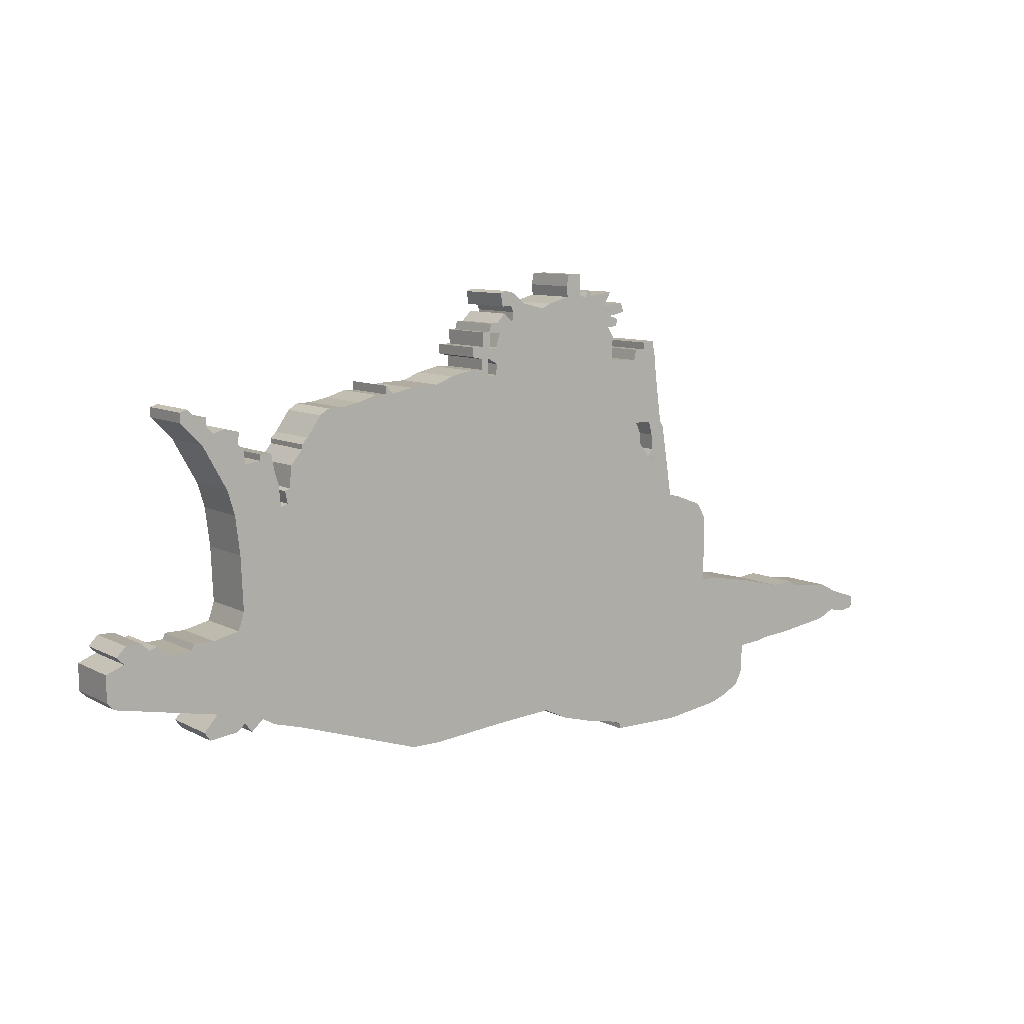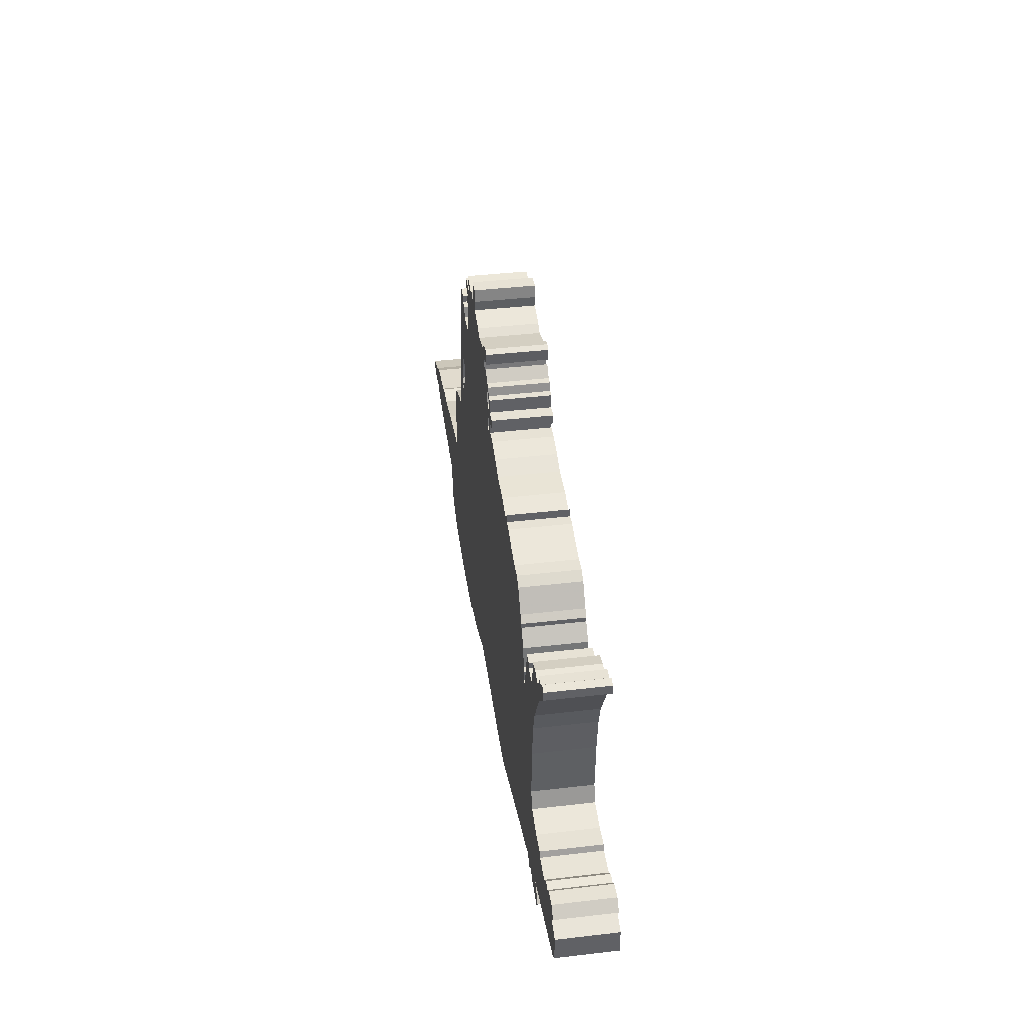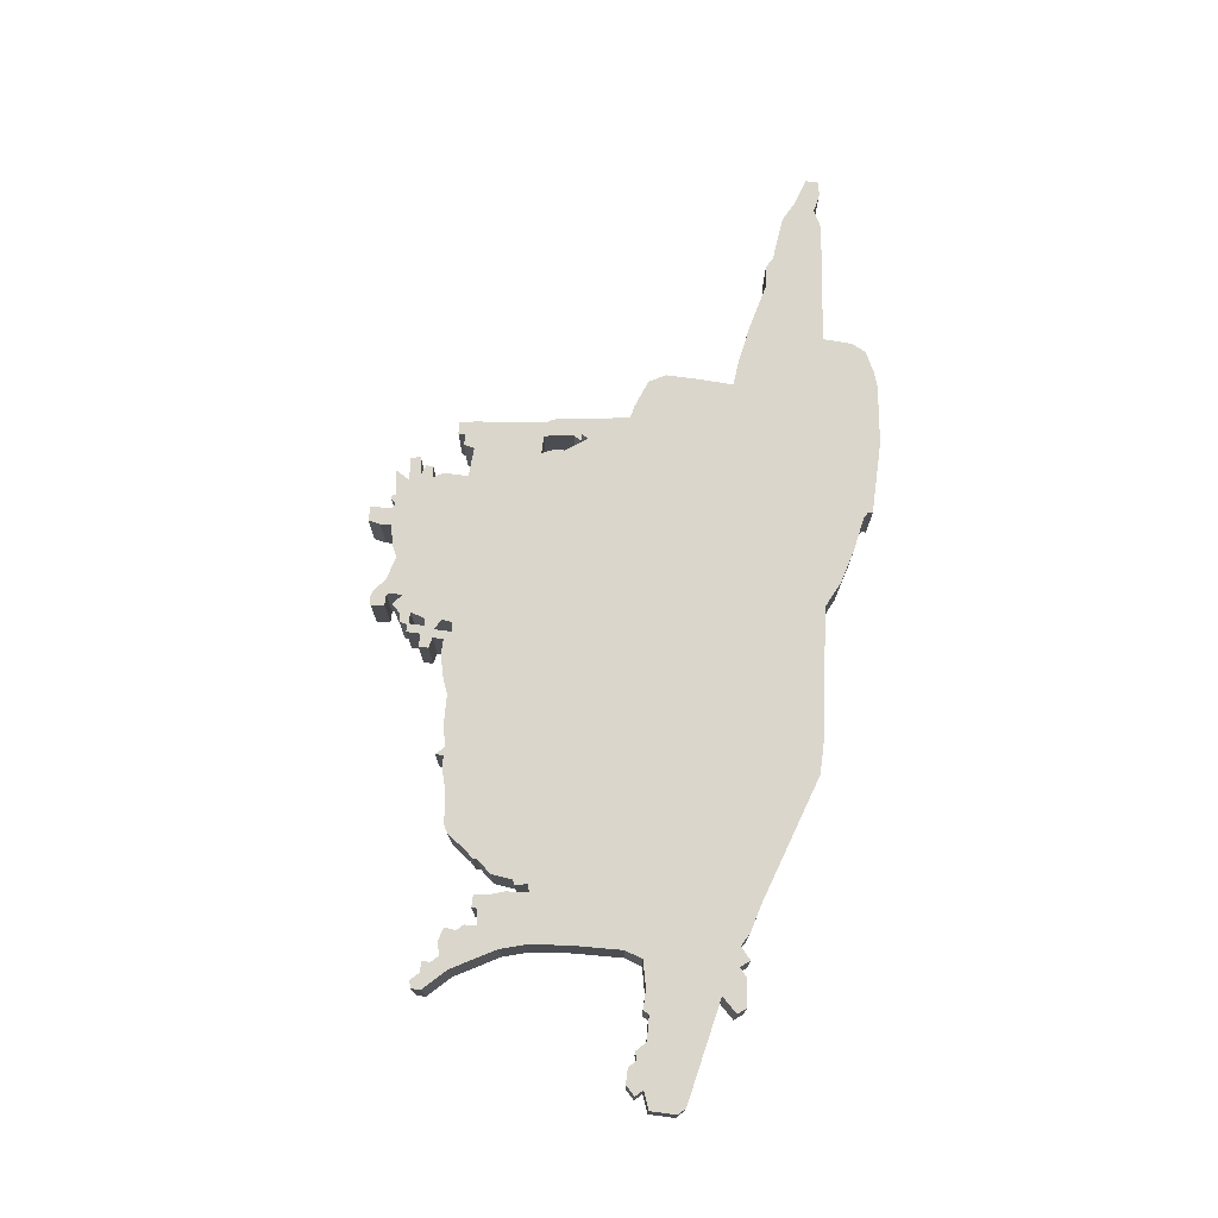
<metadata>
{"format":"obj","ext":"obj","renderer":"f3d","projection":"perspective","resolution":1024,"background":"white","views":[{"elev":9.1,"azim":-36.3,"up":"+Y"},{"elev":40.1,"azim":-98.2,"up":"+Y"},{"elev":73.7,"azim":-82.4,"up":"+Z"}]}
</metadata>
<code>
g sbg_iceland_c_remains01_02
v 0.41 4.01 0
v 0.42 3.92 0
v 0.23 3.87 0
v 0.15 3.83 0
v -0.05 3.88 0
v -0.16 3.97 0
v -0.24 3.99 0
v -0.29 3.97 0
v -0.27 3.86 0
v -0.18 3.86 0
v -0.16 3.81 0
v -0.17 3.73 0
v -0.25 3.8 0
v -0.33 3.72 0
v -0.39 3.72 0
v -0.41 3.65 0
v -0.47 3.65 0
v -0.47 3.53 0
v -0.58 3.53 0
v -0.58 3.45 0
v -0.49 3.43 0
v -0.49 3.34 0
v -0.61 3.34 0
v -0.79 3.3 0
v -0.94 3.24 0
v -1.19 3.23 0
v -1.37 3.19 0
v -1.44 3.26 0
v -1.44 3.19 0
v -1.53 3.19 0
v -1.7 3.14 0
v -1.86 3.11 0
v -1.98 3.11 0
v -2.06 3.06 0
v -2.18 2.89 0
v -2.23 2.84 0
v -2.23 2.8 0
v -2.33 2.68 0
v -2.35 2.5 0
v -2.39 2.48 0
v -2.37 2.38 0
v -2.43 2.36 0
v -2.45 2.55 0
v -2.48 2.63 0
v -2.51 2.79 0
v -2.61 2.79 0
v -2.61 2.74 0
v -2.74 2.72 0
v -2.75 2.83 0
v -2.8 2.88 0
v -2.79 2.98 0
v -2.91 3.01 0
v -3.01 2.98 0
v -3.07 3.04 0
v -3.07 3.11 0
v -3.16 3.11 0
v -3.23 3.18 0
v -3.29 3.16 0
v -3.29 3.08 0
v -3.11 2.9 0
v -2.9 2.53 0
v -2.84 2.33 0
v -2.8 2.01 0
v -2.78 1.56 0
v -2.83 1.41 0
v -3.05 1.36 0
v -3.22 1.36 0
v -3.24 1.31 0
v -3.45 1.3 0
v -3.53 1.38 0
v -3.6 1.36 0
v -3.66 1.42 0
v -3.79 1.42 0
v -3.87 1.34 0
v -3.81 1.28 0
v -3.96 1.22 0
v -3.96 1 0
v -3.9 0.94 0
v -3.03 0.77 0
v -3.15 0.64 0
v -3.1 0.57 0
v -2.86 0.6 0
v -2.79 0.66 0
v -2.73 0.58 0
v -2.63 0.67 0
v -2.52 0.61 0
v -2.26 0.54 0
v -1.2 0.2 0
v -0.94 0.2 0
v -0.33 0.26 0
v 0.2 0.3 0
v 0.41 0.2 0
v 0.71 0.12 0
v 0.99 0.07 0
v 1.04 0.04 0
v 1.04 0 0
v 1.67 0 0
v 2.16 0.07 0
v 2.28 0.11 0
v 2.46 0.2 0
v 2.52 0.32 0
v 2.53 0.57 0
v 2.76 0.59 0
v 2.84 0.61 0
v 3.08 0.63 0
v 3.57 0.7 0
v 3.71 0.77 0
v 3.86 0.74 0
v 3.98 0.76 0
v 3.98 0.87 0
v 3.74 0.95 0
v 3.59 1.03 0
v 3.21 1.07 0
v 3.13 1.12 0
v 2.95 1.1 0
v 2.58 1.19 0
v 2.25 1.25 0
v 2.02 1.27 0
v 2.03 1.6 0
v 2.03 1.84 0
v 1.95 1.98 0
v 1.71 2.07 0
v 1.61 2.09 0
v 1.51 2.73 0
v 1.48 2.77 0
v 1.42 3.21 0
v 1.41 3.34 0
v 1.38 3.5 0
v 1.28 3.49 0
v 1.28 3.43 0
v 1.19 3.43 0
v 1.17 3.34 0
v 0.92 3.35 0
v 0.92 3.56 0
v 0.87 3.64 0
v 0.96 3.65 0
v 0.97 3.71 0
v 0.89 3.74 0
v 1.04 3.77 0
v 1.01 3.85 0
v 0.82 3.83 0
v 0.89 3.95 0
v 0.68 3.92 0
v 0.68 3.95 0
v 0.64 3.95 0
v 0.61 3.91 0
v 0.56 3.93 0
v 0.55 4.11 0
v 0.43 4.11 0
v 1.35 2.78 0
v 1.38 2.66 0
v 1.39 2.53 0
v 1.35 2.47 0
v 1.41 2.47 0
v 1.38 2.41 0
v 1.25 2.59 0
v 1.25 2.67 0
v 1.2 2.78 0
v -0.33 3.38 0
v -0.34 3.29 0
v -0.42 3.28 0
v -0.42 3.43 0
v -0.3 3.64 0
v -0.34 3.52 0
v -0.4 3.51 0
v -0.4 3.64 0
v 0.41 4.01 0.5
v 0.42 3.92 0.5
v 0.23 3.87 0.5
v 0.15 3.83 0.5
v -0.05 3.88 0.5
v -0.16 3.97 0.5
v -0.24 3.99 0.5
v -0.29 3.97 0.5
v -0.27 3.86 0.5
v -0.18 3.86 0.5
v -0.16 3.81 0.5
v -0.17 3.73 0.5
v -0.25 3.8 0.5
v -0.33 3.72 0.5
v -0.39 3.72 0.5
v -0.41 3.65 0.5
v -0.47 3.65 0.5
v -0.47 3.53 0.5
v -0.58 3.53 0.5
v -0.58 3.45 0.5
v -0.49 3.43 0.5
v -0.49 3.34 0.5
v -0.61 3.34 0.5
v -0.79 3.3 0.5
v -0.94 3.24 0.5
v -1.19 3.23 0.5
v -1.37 3.19 0.5
v -1.44 3.26 0.5
v -1.44 3.19 0.5
v -1.53 3.19 0.5
v -1.7 3.14 0.5
v -1.86 3.11 0.5
v -1.98 3.11 0.5
v -2.06 3.06 0.5
v -2.18 2.89 0.5
v -2.23 2.84 0.5
v -2.23 2.8 0.5
v -2.33 2.68 0.5
v -2.35 2.5 0.5
v -2.39 2.48 0.5
v -2.37 2.38 0.5
v -2.43 2.36 0.5
v -2.45 2.55 0.5
v -2.48 2.63 0.5
v -2.51 2.79 0.5
v -2.61 2.79 0.5
v -2.61 2.74 0.5
v -2.74 2.72 0.5
v -2.75 2.83 0.5
v -2.8 2.88 0.5
v -2.79 2.98 0.5
v -2.91 3.01 0.5
v -3.01 2.98 0.5
v -3.07 3.04 0.5
v -3.07 3.11 0.5
v -3.16 3.11 0.5
v -3.23 3.18 0.5
v -3.29 3.16 0.5
v -3.29 3.08 0.5
v -3.11 2.9 0.5
v -2.9 2.53 0.5
v -2.84 2.33 0.5
v -2.8 2.01 0.5
v -2.78 1.56 0.5
v -2.83 1.41 0.5
v -3.05 1.36 0.5
v -3.22 1.36 0.5
v -3.24 1.31 0.5
v -3.45 1.3 0.5
v -3.53 1.38 0.5
v -3.6 1.36 0.5
v -3.66 1.42 0.5
v -3.79 1.42 0.5
v -3.87 1.34 0.5
v -3.81 1.28 0.5
v -3.96 1.22 0.5
v -3.96 1 0.5
v -3.9 0.94 0.5
v -3.03 0.77 0.5
v -3.15 0.64 0.5
v -3.1 0.57 0.5
v -2.86 0.6 0.5
v -2.79 0.66 0.5
v -2.73 0.58 0.5
v -2.63 0.67 0.5
v -2.52 0.61 0.5
v -2.26 0.54 0.5
v -1.2 0.2 0.5
v -0.94 0.2 0.5
v -0.33 0.26 0.5
v 0.2 0.3 0.5
v 0.41 0.2 0.5
v 0.71 0.12 0.5
v 0.99 0.07 0.5
v 1.04 0.04 0.5
v 1.04 0 0.5
v 1.67 0 0.5
v 2.16 0.07 0.5
v 2.28 0.11 0.5
v 2.46 0.2 0.5
v 2.52 0.32 0.5
v 2.53 0.57 0.5
v 2.76 0.59 0.5
v 2.84 0.61 0.5
v 3.08 0.63 0.5
v 3.57 0.7 0.5
v 3.71 0.77 0.5
v 3.86 0.74 0.5
v 3.98 0.76 0.5
v 3.98 0.87 0.5
v 3.74 0.95 0.5
v 3.59 1.03 0.5
v 3.21 1.07 0.5
v 3.13 1.12 0.5
v 2.95 1.1 0.5
v 2.58 1.19 0.5
v 2.25 1.25 0.5
v 2.02 1.27 0.5
v 2.03 1.6 0.5
v 2.03 1.84 0.5
v 1.95 1.98 0.5
v 1.71 2.07 0.5
v 1.61 2.09 0.5
v 1.51 2.73 0.5
v 1.48 2.77 0.5
v 1.42 3.21 0.5
v 1.41 3.34 0.5
v 1.38 3.5 0.5
v 1.28 3.49 0.5
v 1.28 3.43 0.5
v 1.19 3.43 0.5
v 1.17 3.34 0.5
v 0.92 3.35 0.5
v 0.92 3.56 0.5
v 0.87 3.64 0.5
v 0.96 3.65 0.5
v 0.97 3.71 0.5
v 0.89 3.74 0.5
v 1.04 3.77 0.5
v 1.01 3.85 0.5
v 0.82 3.83 0.5
v 0.89 3.95 0.5
v 0.68 3.92 0.5
v 0.68 3.95 0.5
v 0.64 3.95 0.5
v 0.61 3.91 0.5
v 0.56 3.93 0.5
v 0.55 4.11 0.5
v 0.43 4.11 0.5
v 1.35 2.78 0.5
v 1.38 2.66 0.5
v 1.39 2.53 0.5
v 1.35 2.47 0.5
v 1.41 2.47 0.5
v 1.38 2.41 0.5
v 1.25 2.59 0.5
v 1.25 2.67 0.5
v 1.2 2.78 0.5
v -0.33 3.38 0.5
v -0.34 3.29 0.5
v -0.42 3.28 0.5
v -0.42 3.43 0.5
v -0.3 3.64 0.5
v -0.34 3.52 0.5
v -0.4 3.51 0.5
v -0.4 3.64 0.5
g sbg_iceland_c_remains01_02_0
f 149 148 1
f 146 145 143
f 145 144 143
f 146 142 141
f 141 140 138
f 140 139 138
f 146 141 135
f 147 146 2
f 138 137 136
f 141 138 135
f 138 136 135
f 146 135 2
f 135 134 133
f 148 147 1
f 132 131 130
f 130 129 128
f 132 130 127
f 130 128 127
f 132 127 126
f 133 132 158
f 150 158 126
f 126 125 150
f 123 122 119
f 122 121 120
f 122 120 119
f 123 119 118
f 118 117 102
f 117 116 102
f 115 114 113
f 113 112 106
f 106 105 113
f 104 103 115
f 112 111 107
f 109 108 110
f 108 111 110
f 111 108 107
f 106 112 107
f 105 115 113
f 115 105 104
f 103 116 115
f 116 103 102
f 99 98 102
f 99 102 101
f 95 94 97
f 100 99 101
f 98 118 102
f 118 98 97
f 96 95 97
f 94 118 97
f 118 94 93
f 155 154 123
f 91 155 123
f 92 91 123
f 87 65 64
f 87 64 41
f 87 86 65
f 86 85 65
f 83 79 65
f 85 84 83
f 81 80 79
f 82 81 79
f 83 82 79
f 79 66 65
f 79 69 68
f 78 77 75
f 78 75 69
f 77 76 75
f 79 78 69
f 71 69 75
f 74 73 75
f 73 72 75
f 71 70 69
f 72 71 75
f 79 68 66
f 85 83 65
f 68 67 66
f 88 87 41
f 89 88 41
f 27 25 89
f 42 41 64
f 63 42 64
f 63 62 42
f 43 42 62
f 57 56 59
f 58 57 59
f 60 59 56
f 60 56 54
f 56 55 54
f 60 54 53
f 60 53 50
f 53 52 50
f 61 60 50
f 52 51 50
f 61 50 48
f 50 49 48
f 61 48 43
f 47 46 45
f 48 47 44
f 47 45 44
f 48 44 43
f 61 43 62
f 90 89 25
f 90 25 161
f 41 40 39
f 41 39 31
f 39 37 31
f 38 37 39
f 35 32 37
f 36 35 37
f 35 34 32
f 34 33 32
f 37 32 31
f 41 31 27
f 31 30 29
f 31 29 27
f 29 28 27
f 41 27 89
f 27 26 25
f 90 161 160
f 25 24 161
f 24 23 161
f 23 22 161
f 162 161 22
f 20 19 18
f 21 20 18
f 18 17 166
f 21 18 162
f 16 15 166
f 14 13 12
f 15 14 166
f 9 8 7
f 10 9 7
f 10 7 6
f 11 10 5
f 10 6 5
f 12 11 5
f 12 5 4
f 14 12 163
f 4 3 133
f 2 1 147
f 3 135 133
f 158 132 126
f 159 4 160
f 158 157 156
f 133 158 160
f 93 92 123
f 159 162 164
f 159 164 12
f 164 163 12
f 4 159 12
f 14 163 166
f 17 16 166
f 165 18 166
f 18 165 162
f 165 164 162
f 21 162 22
f 91 90 160
f 91 160 156
f 158 156 160
f 91 156 155
f 123 118 93
f 124 123 154
f 154 153 152
f 124 154 152
f 124 152 151
f 151 150 125
f 124 151 125
f 4 133 160
f 3 2 135
f 149 314 148
f 314 149 315
f 1 315 149
f 315 1 167
f 146 311 145
f 311 146 312
f 143 312 146
f 312 143 309
f 144 309 143
f 309 144 310
f 145 310 144
f 310 145 311
f 142 307 141
f 307 142 308
f 146 308 142
f 308 146 312
f 141 306 140
f 306 141 307
f 139 304 138
f 304 139 305
f 140 305 139
f 305 140 306
f 147 312 146
f 312 147 313
f 137 302 136
f 302 137 303
f 138 303 137
f 303 138 304
f 136 301 135
f 301 136 302
f 134 299 133
f 299 134 300
f 135 300 134
f 300 135 301
f 148 313 147
f 313 148 314
f 131 296 130
f 296 131 297
f 132 297 131
f 297 132 298
f 129 294 128
f 294 129 295
f 130 295 129
f 295 130 296
f 128 293 127
f 293 128 294
f 127 292 126
f 292 127 293
f 133 298 132
f 298 133 299
f 150 324 158
f 324 150 316
f 126 291 125
f 291 126 292
f 123 288 122
f 288 123 289
f 121 286 120
f 286 121 287
f 122 287 121
f 287 122 288
f 120 285 119
f 285 120 286
f 119 284 118
f 284 119 285
f 118 283 117
f 283 118 284
f 117 282 116
f 282 117 283
f 114 279 113
f 279 114 280
f 115 280 114
f 280 115 281
f 113 278 112
f 278 113 279
f 106 271 105
f 271 106 272
f 104 269 103
f 269 104 270
f 112 277 111
f 277 112 278
f 109 274 108
f 274 109 275
f 110 275 109
f 275 110 276
f 111 276 110
f 276 111 277
f 108 273 107
f 273 108 274
f 107 272 106
f 272 107 273
f 105 270 104
f 270 105 271
f 116 281 115
f 281 116 282
f 103 268 102
f 268 103 269
f 99 264 98
f 264 99 265
f 102 267 101
f 267 102 268
f 95 260 94
f 260 95 261
f 100 265 99
f 265 100 266
f 101 266 100
f 266 101 267
f 98 263 97
f 263 98 264
f 96 261 95
f 261 96 262
f 97 262 96
f 262 97 263
f 94 259 93
f 259 94 260
f 155 320 154
f 320 155 321
f 92 257 91
f 257 92 258
f 65 230 64
f 230 65 231
f 87 252 86
f 252 87 253
f 86 251 85
f 251 86 252
f 84 249 83
f 249 84 250
f 85 250 84
f 250 85 251
f 80 245 79
f 245 80 246
f 81 246 80
f 246 81 247
f 82 247 81
f 247 82 248
f 83 248 82
f 248 83 249
f 66 231 65
f 231 66 232
f 69 234 68
f 234 69 235
f 78 243 77
f 243 78 244
f 76 241 75
f 241 76 242
f 77 242 76
f 242 77 243
f 79 244 78
f 244 79 245
f 74 239 73
f 239 74 240
f 75 240 74
f 240 75 241
f 73 238 72
f 238 73 239
f 70 235 69
f 235 70 236
f 71 236 70
f 236 71 237
f 72 237 71
f 237 72 238
f 67 232 66
f 232 67 233
f 68 233 67
f 233 68 234
f 88 253 87
f 253 88 254
f 89 254 88
f 254 89 255
f 42 207 41
f 207 42 208
f 64 229 63
f 229 64 230
f 63 228 62
f 228 63 229
f 43 208 42
f 208 43 209
f 57 222 56
f 222 57 223
f 58 223 57
f 223 58 224
f 59 224 58
f 224 59 225
f 60 225 59
f 225 60 226
f 55 220 54
f 220 55 221
f 56 221 55
f 221 56 222
f 54 219 53
f 219 54 220
f 53 218 52
f 218 53 219
f 61 226 60
f 226 61 227
f 51 216 50
f 216 51 217
f 52 217 51
f 217 52 218
f 49 214 48
f 214 49 215
f 50 215 49
f 215 50 216
f 46 211 45
f 211 46 212
f 47 212 46
f 212 47 213
f 48 213 47
f 213 48 214
f 45 210 44
f 210 45 211
f 44 209 43
f 209 44 210
f 62 227 61
f 227 62 228
f 90 255 89
f 255 90 256
f 40 205 39
f 205 40 206
f 41 206 40
f 206 41 207
f 38 203 37
f 203 38 204
f 39 204 38
f 204 39 205
f 36 201 35
f 201 36 202
f 37 202 36
f 202 37 203
f 35 200 34
f 200 35 201
f 33 198 32
f 198 33 199
f 34 199 33
f 199 34 200
f 32 197 31
f 197 32 198
f 30 195 29
f 195 30 196
f 31 196 30
f 196 31 197
f 28 193 27
f 193 28 194
f 29 194 28
f 194 29 195
f 26 191 25
f 191 26 192
f 27 192 26
f 192 27 193
f 161 326 160
f 326 161 327
f 25 190 24
f 190 25 191
f 24 189 23
f 189 24 190
f 23 188 22
f 188 23 189
f 162 327 161
f 327 162 328
f 19 184 18
f 184 19 185
f 20 185 19
f 185 20 186
f 21 186 20
f 186 21 187
f 18 183 17
f 183 18 184
f 16 181 15
f 181 16 182
f 13 178 12
f 178 13 179
f 14 179 13
f 179 14 180
f 15 180 14
f 180 15 181
f 8 173 7
f 173 8 174
f 9 174 8
f 174 9 175
f 10 175 9
f 175 10 176
f 7 172 6
f 172 7 173
f 11 176 10
f 176 11 177
f 6 171 5
f 171 6 172
f 12 177 11
f 177 12 178
f 5 170 4
f 170 5 171
f 4 169 3
f 169 4 170
f 2 167 1
f 167 2 168
f 160 325 159
f 325 160 326
f 157 322 156
f 322 157 323
f 158 323 157
f 323 158 324
f 93 258 92
f 258 93 259
f 159 328 162
f 328 159 325
f 164 329 163
f 329 164 330
f 163 332 166
f 332 163 329
f 17 182 16
f 182 17 183
f 166 331 165
f 331 166 332
f 165 330 164
f 330 165 331
f 22 187 21
f 187 22 188
f 91 256 90
f 256 91 257
f 156 321 155
f 321 156 322
f 124 289 123
f 289 124 290
f 153 318 152
f 318 153 319
f 154 319 153
f 319 154 320
f 152 317 151
f 317 152 318
f 151 316 150
f 316 151 317
f 125 290 124
f 290 125 291
f 3 168 2
f 168 3 169
f 167 314 315
f 309 311 312
f 309 310 311
f 307 308 312
f 304 306 307
f 304 305 306
f 301 307 312
f 168 312 313
f 302 303 304
f 301 304 307
f 301 302 304
f 168 301 312
f 299 300 301
f 167 313 314
f 296 297 298
f 294 295 296
f 293 296 298
f 293 294 296
f 292 293 298
f 324 298 299
f 292 324 316
f 316 291 292
f 285 288 289
f 286 287 288
f 285 286 288
f 284 285 289
f 268 283 284
f 268 282 283
f 279 280 281
f 272 278 279
f 279 271 272
f 281 269 270
f 273 277 278
f 276 274 275
f 276 277 274
f 273 274 277
f 273 278 272
f 279 281 271
f 270 271 281
f 281 282 269
f 268 269 282
f 268 264 265
f 267 268 265
f 263 260 261
f 267 265 266
f 268 284 264
f 263 264 284
f 263 261 262
f 263 284 260
f 259 260 284
f 289 320 321
f 289 321 257
f 289 257 258
f 230 231 253
f 207 230 253
f 231 252 253
f 231 251 252
f 231 245 249
f 249 250 251
f 245 246 247
f 245 247 248
f 245 248 249
f 231 232 245
f 234 235 245
f 241 243 244
f 235 241 244
f 241 242 243
f 235 244 245
f 241 235 237
f 241 239 240
f 241 238 239
f 235 236 237
f 241 237 238
f 232 234 245
f 231 249 251
f 232 233 234
f 207 253 254
f 207 254 255
f 255 191 193
f 230 207 208
f 230 208 229
f 208 228 229
f 228 208 209
f 225 222 223
f 225 223 224
f 222 225 226
f 220 222 226
f 220 221 222
f 219 220 226
f 216 219 226
f 216 218 219
f 216 226 227
f 216 217 218
f 214 216 227
f 214 215 216
f 209 214 227
f 211 212 213
f 210 213 214
f 210 211 213
f 209 210 214
f 228 209 227
f 191 255 256
f 327 191 256
f 205 206 207
f 197 205 207
f 197 203 205
f 205 203 204
f 203 198 201
f 203 201 202
f 198 200 201
f 198 199 200
f 197 198 203
f 193 197 207
f 195 196 197
f 193 195 197
f 193 194 195
f 255 193 207
f 191 192 193
f 326 327 256
f 327 190 191
f 327 189 190
f 327 188 189
f 188 327 328
f 184 185 186
f 184 186 187
f 332 183 184
f 328 184 187
f 332 181 182
f 178 179 180
f 332 180 181
f 173 174 175
f 173 175 176
f 172 173 176
f 171 176 177
f 171 172 176
f 171 177 178
f 170 171 178
f 329 178 180
f 299 169 170
f 313 167 168
f 299 301 169
f 292 298 324
f 326 170 325
f 322 323 324
f 326 324 299
f 289 258 259
f 330 328 325
f 178 330 325
f 178 329 330
f 178 325 170
f 332 329 180
f 332 182 183
f 332 184 331
f 328 331 184
f 328 330 331
f 188 328 187
f 326 256 257
f 322 326 257
f 326 322 324
f 321 322 257
f 259 284 289
f 320 289 290
f 318 319 320
f 318 320 290
f 317 318 290
f 291 316 317
f 291 317 290
f 326 299 170
f 301 168 169

</code>
